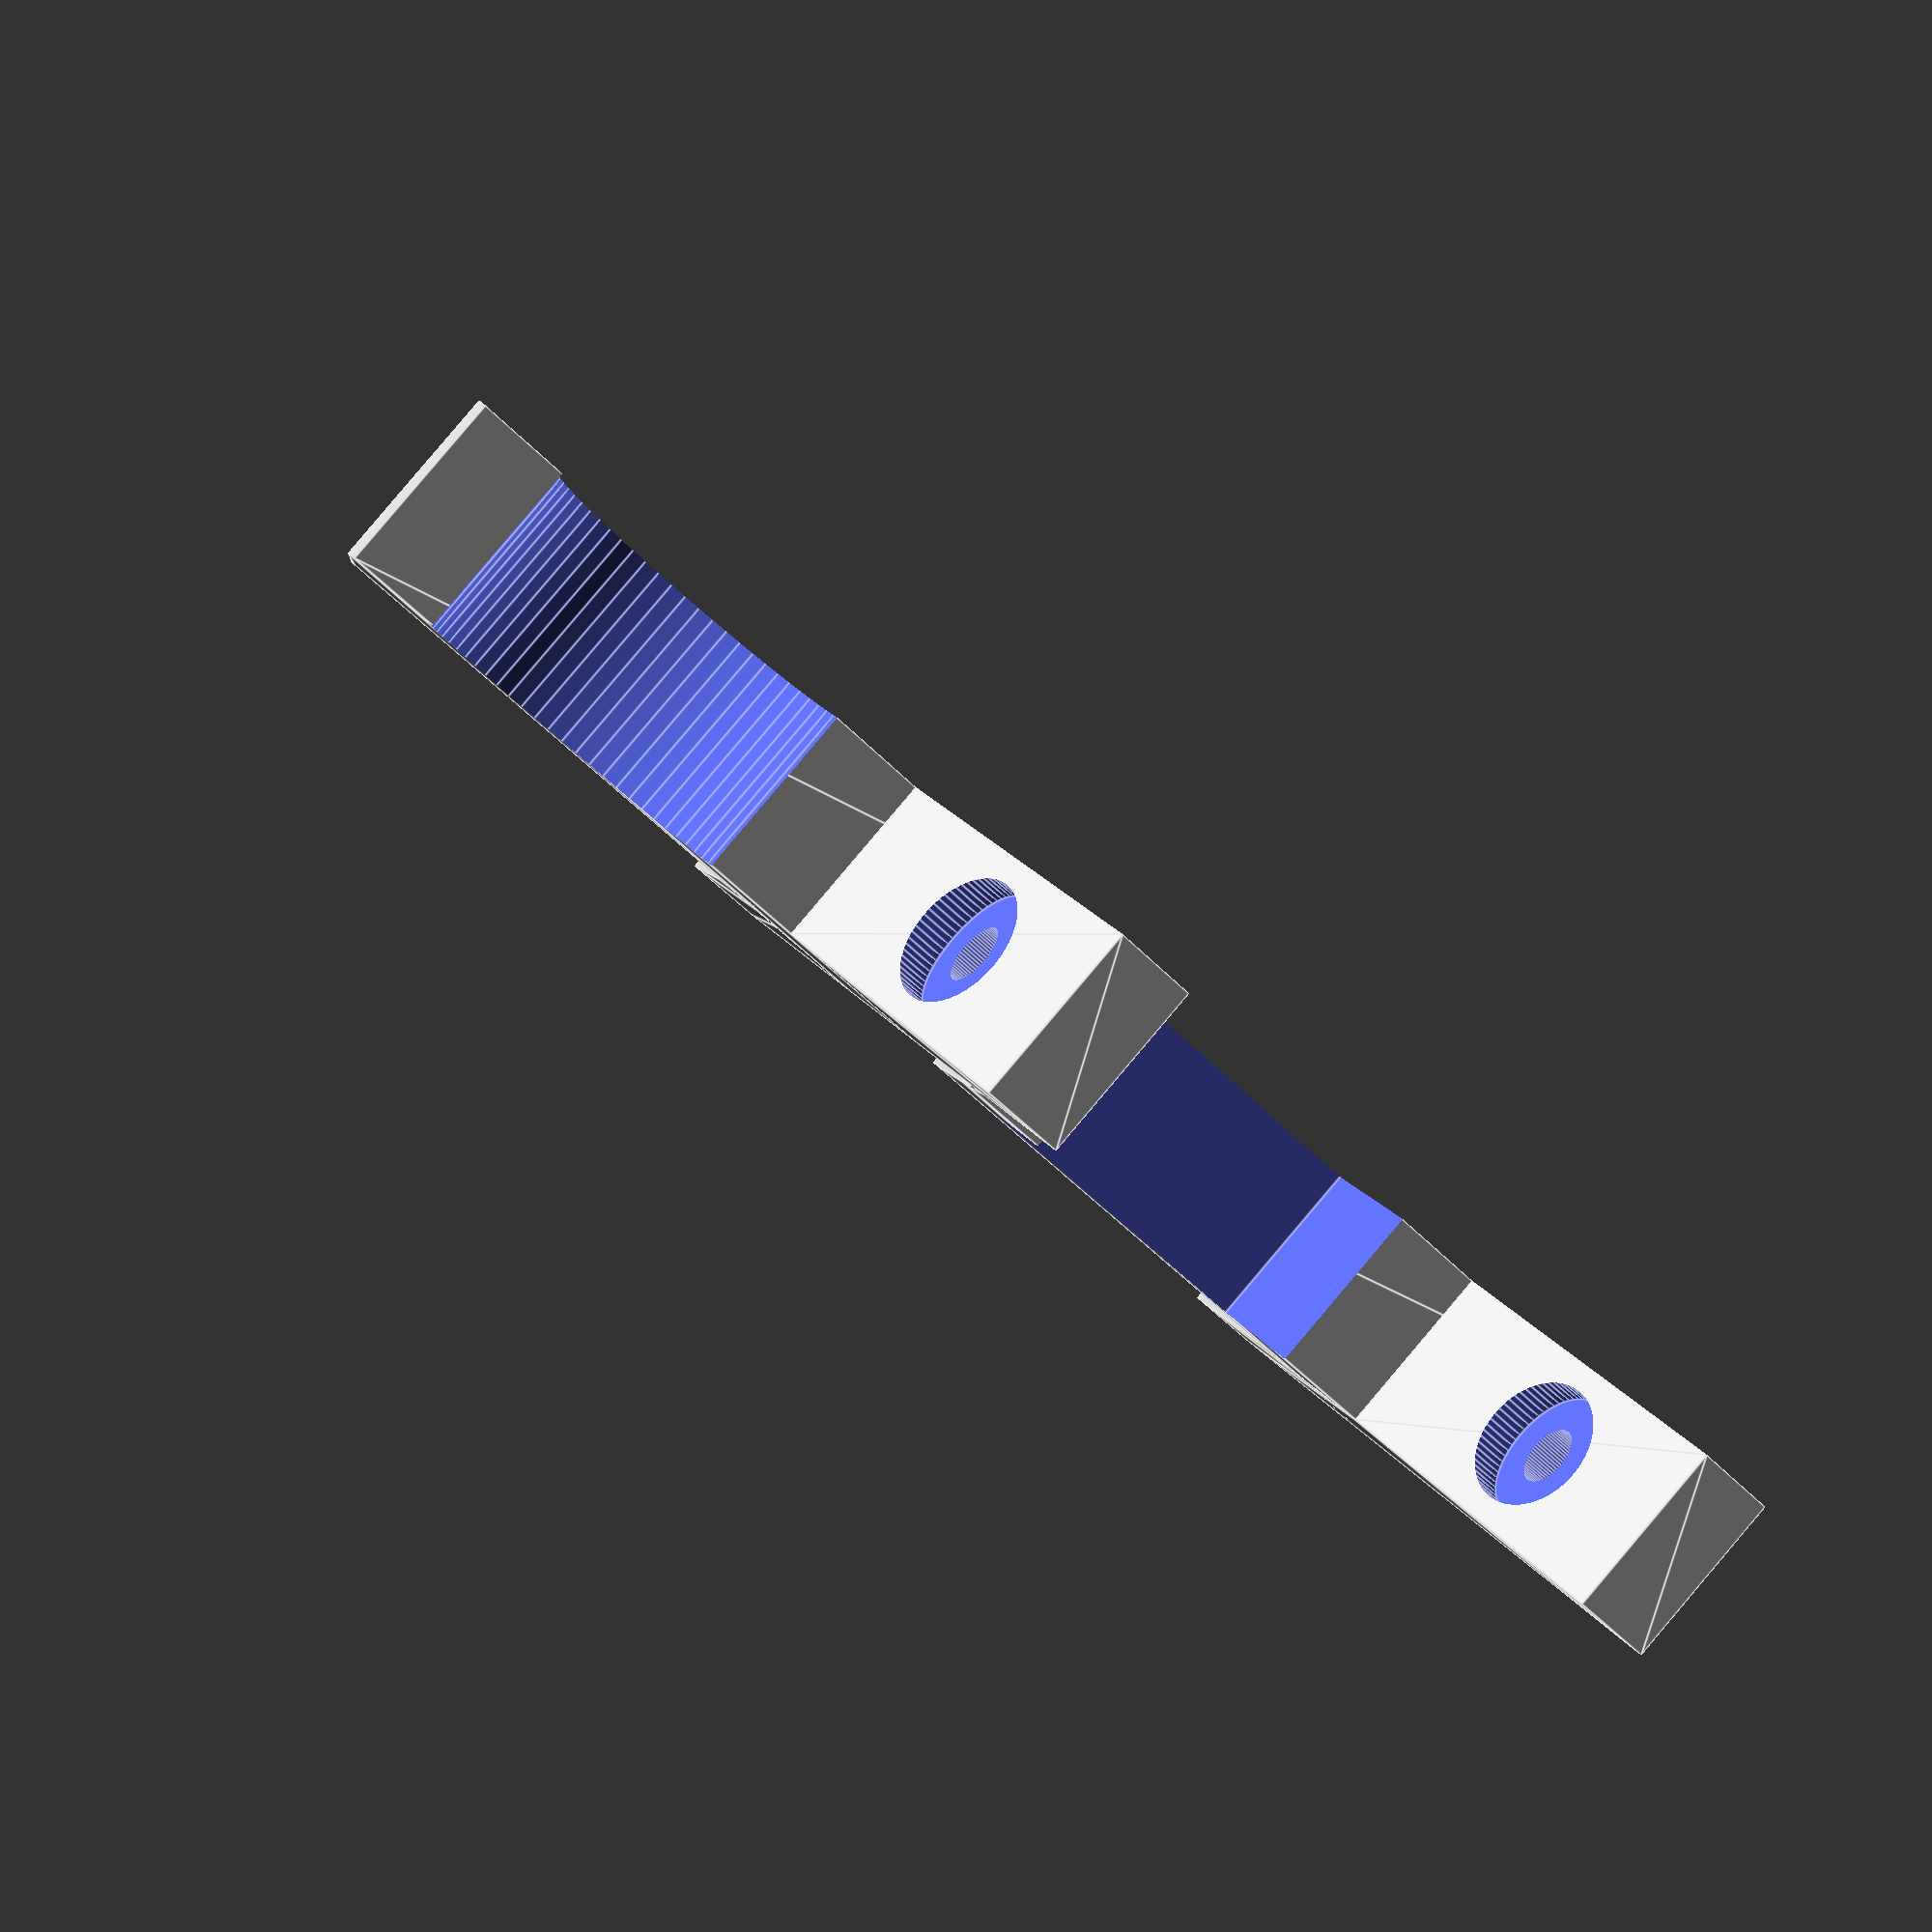
<openscad>
// Width of the hook
width = 15; // [13:20]

// Rounding of edges
$fn = 64; // [12:128]

module baseHook() {
  union() {
    difference() {
      hull() {
        // Back against wall
        cube([87,7,width]);
        // Build out for hook from wall
        translate([87/2-11,0,0]) cube([22,15,width]);
      }

      // Cut out for mounting holes
      translate([15,19,width/2]) rotate([90,0,0]) cylinder(d=5, h=20);
      translate([72,19,width/2]) rotate([90,0,0]) cylinder(d=5, h=20);

      translate([15,14,width/2]) rotate([90,0,0]) cylinder(d=11, h=5);
      translate([72,14,width/2]) rotate([90,0,0]) cylinder(d=11, h=5);
    }

    hull() {
      // Back wall cube
      translate([87/2-11,0,0]) cube([22,15,width]);
      // Build out to top front of hook
      translate([87/2-10.5,60.3,0]) cylinder(d=1, h=width);
      // Build out to bottom front of hook
      translate([87/2+10.5,55,0]) cylinder(d=1, h=width);
    }
  }
}

// The hook with the rounded cut out
difference() {
  baseHook();
  translate([32,22+32/2,-1]) cylinder(d=29, h=width+2);
}

// The hook with the cube cut out
translate([0,-65,0]) difference() {
  baseHook();
  translate([31.5,23.5,-1]) cube([15,29,width+2]);
}

</openscad>
<views>
elev=92.7 azim=247.2 roll=319.7 proj=p view=edges
</views>
